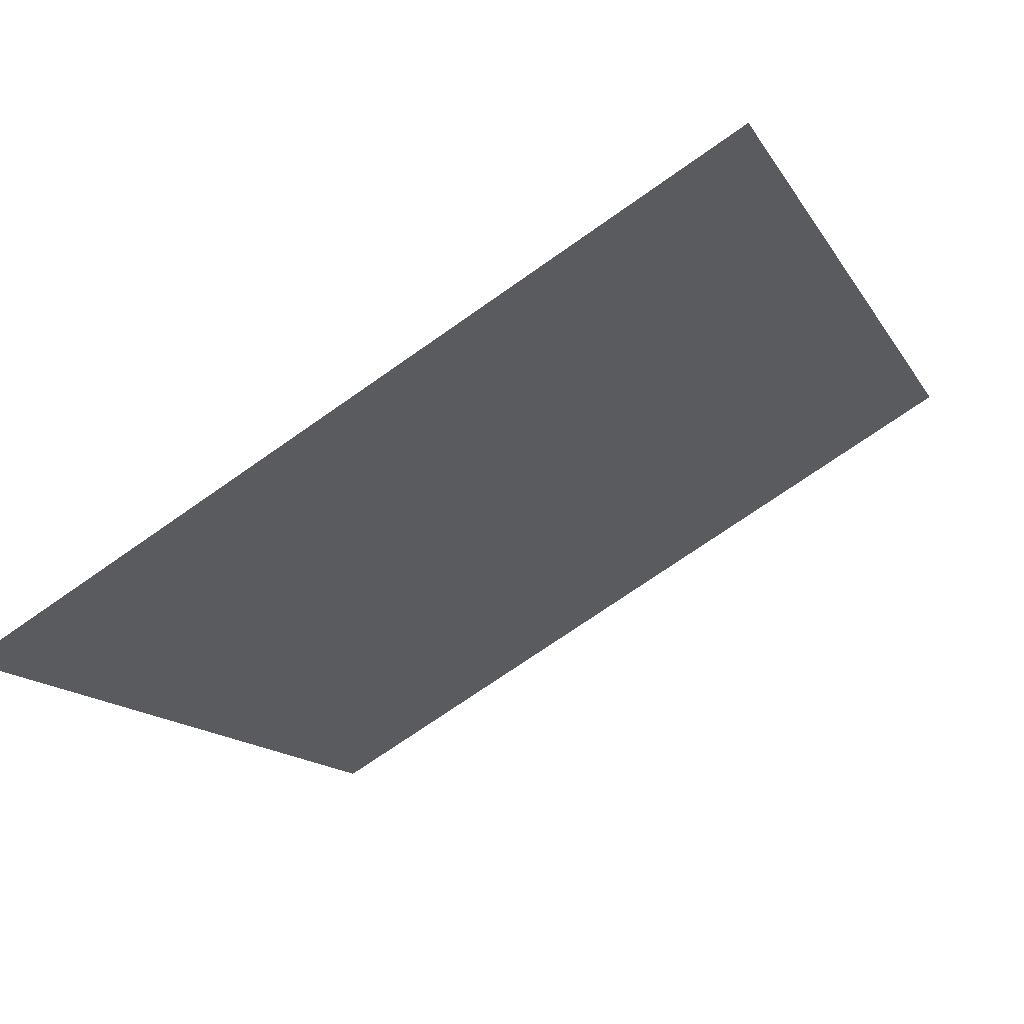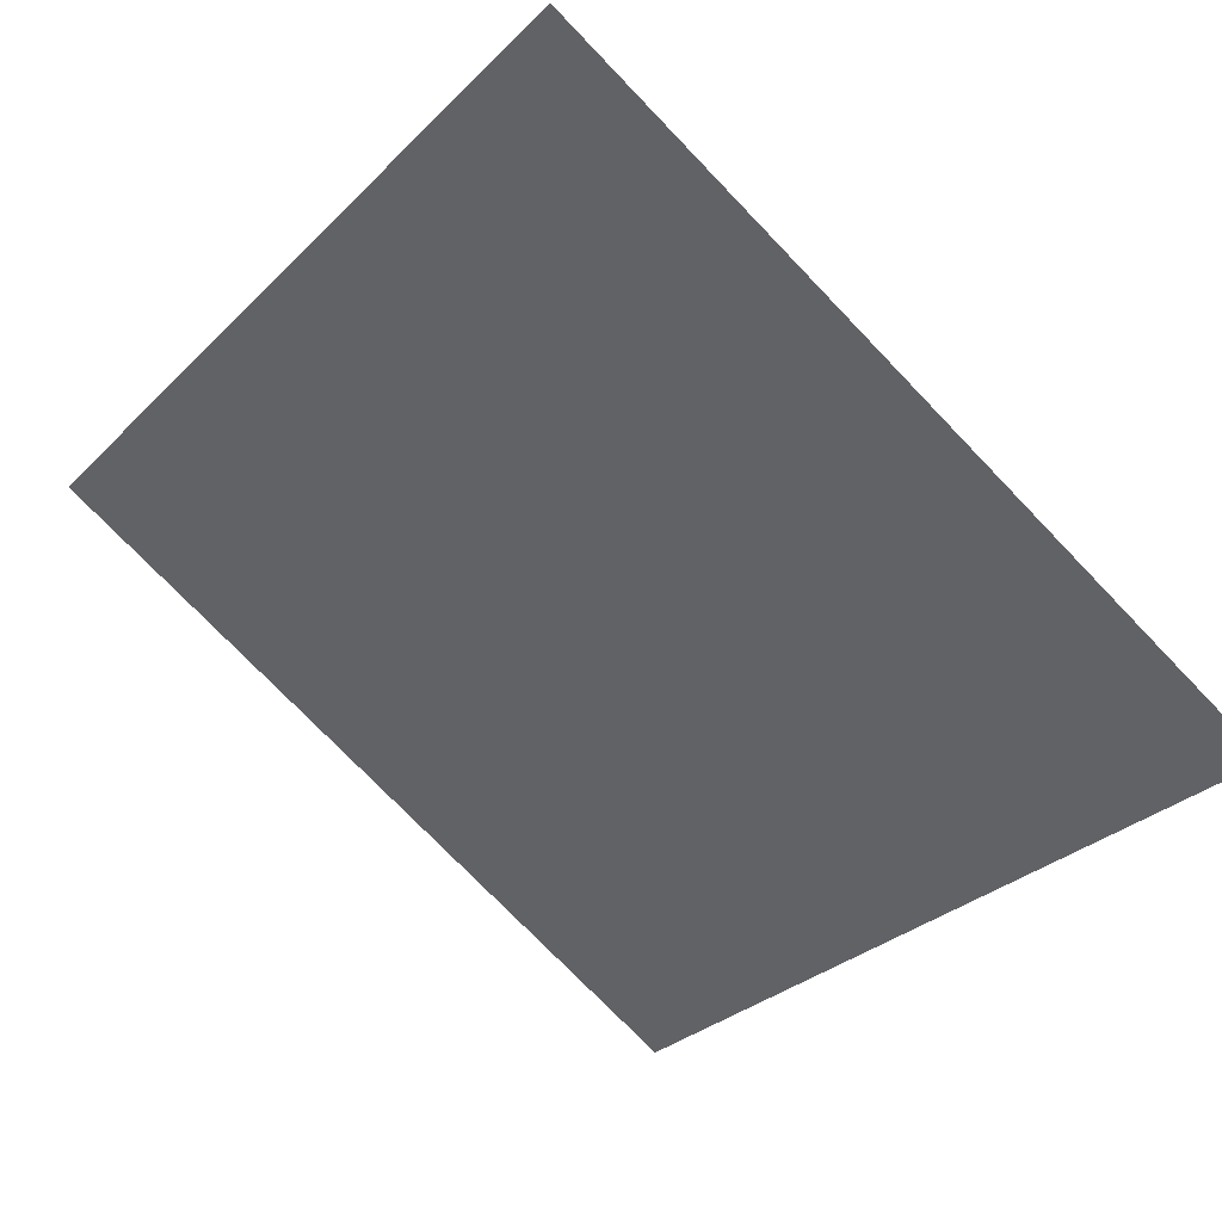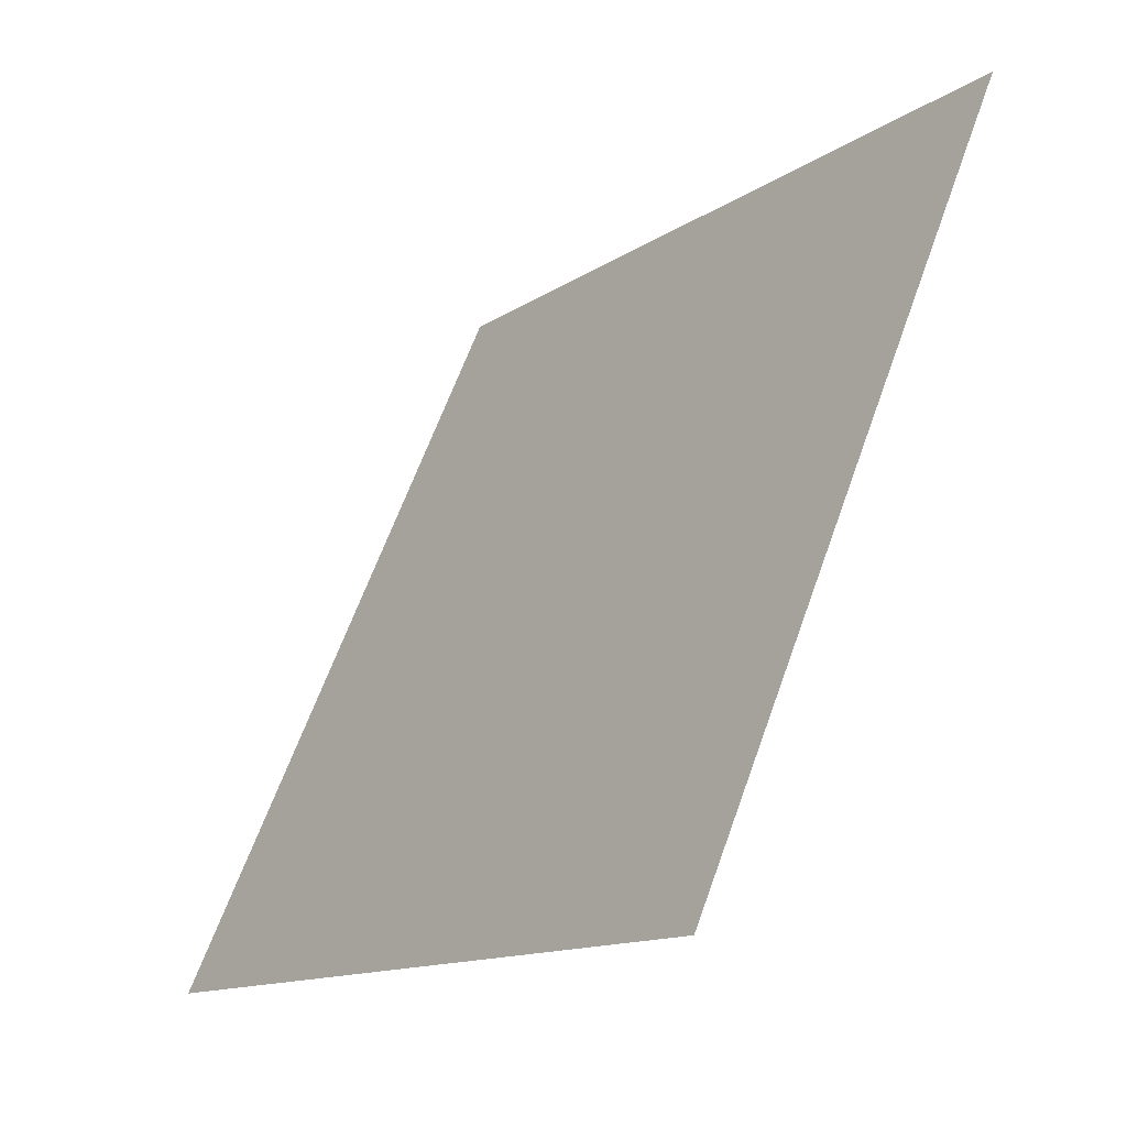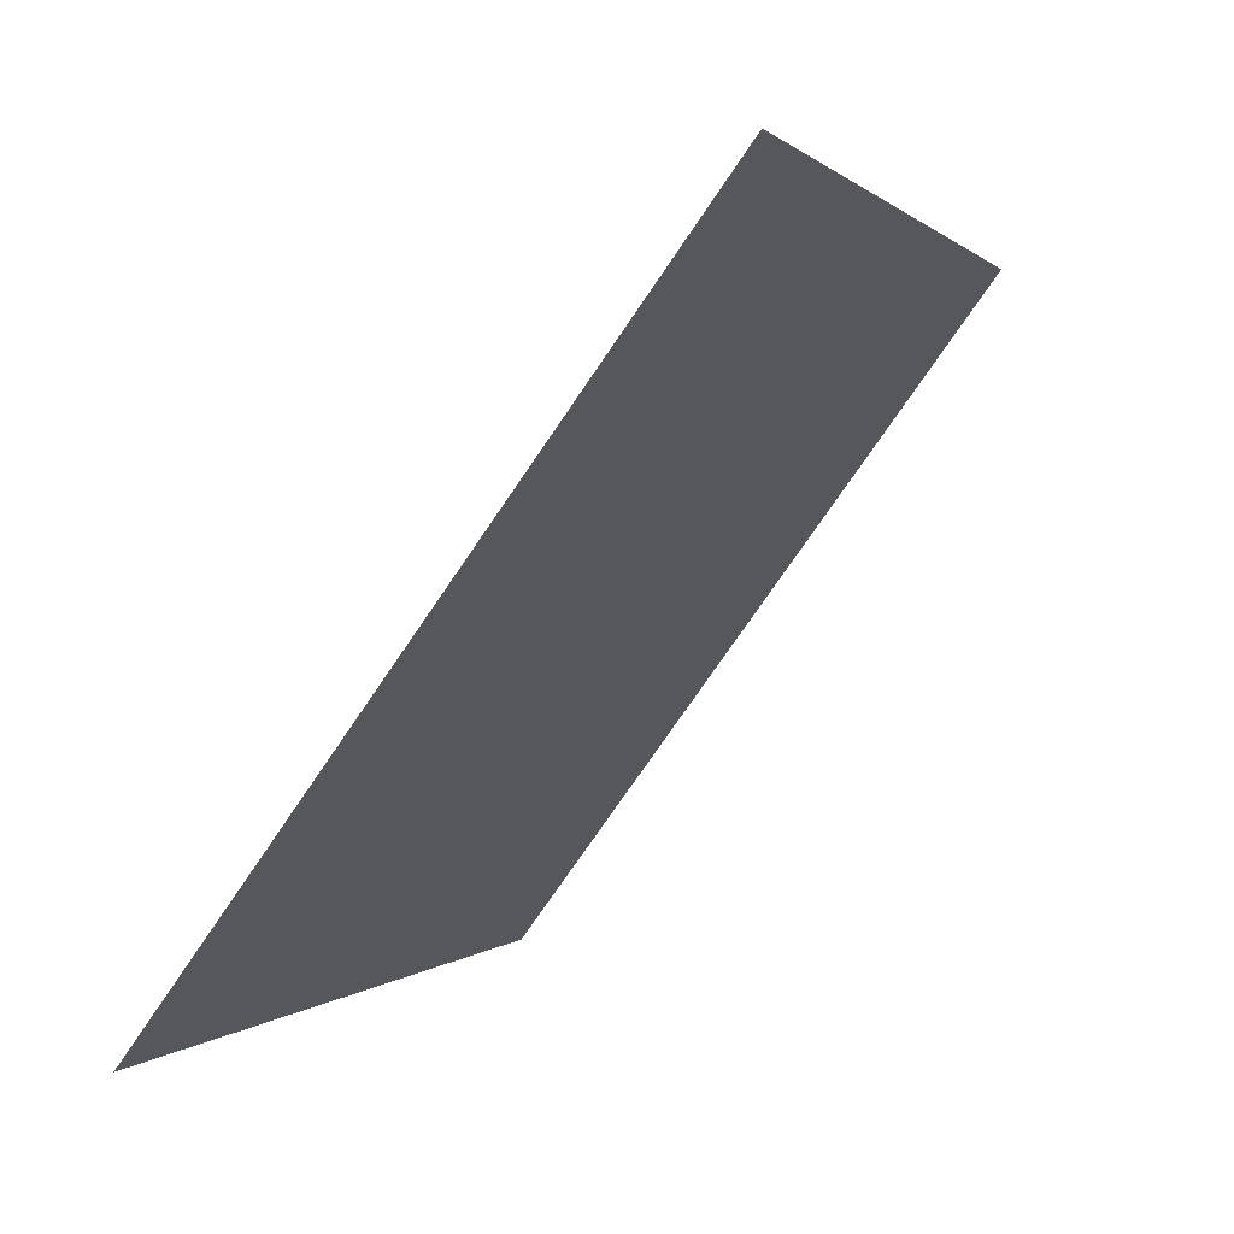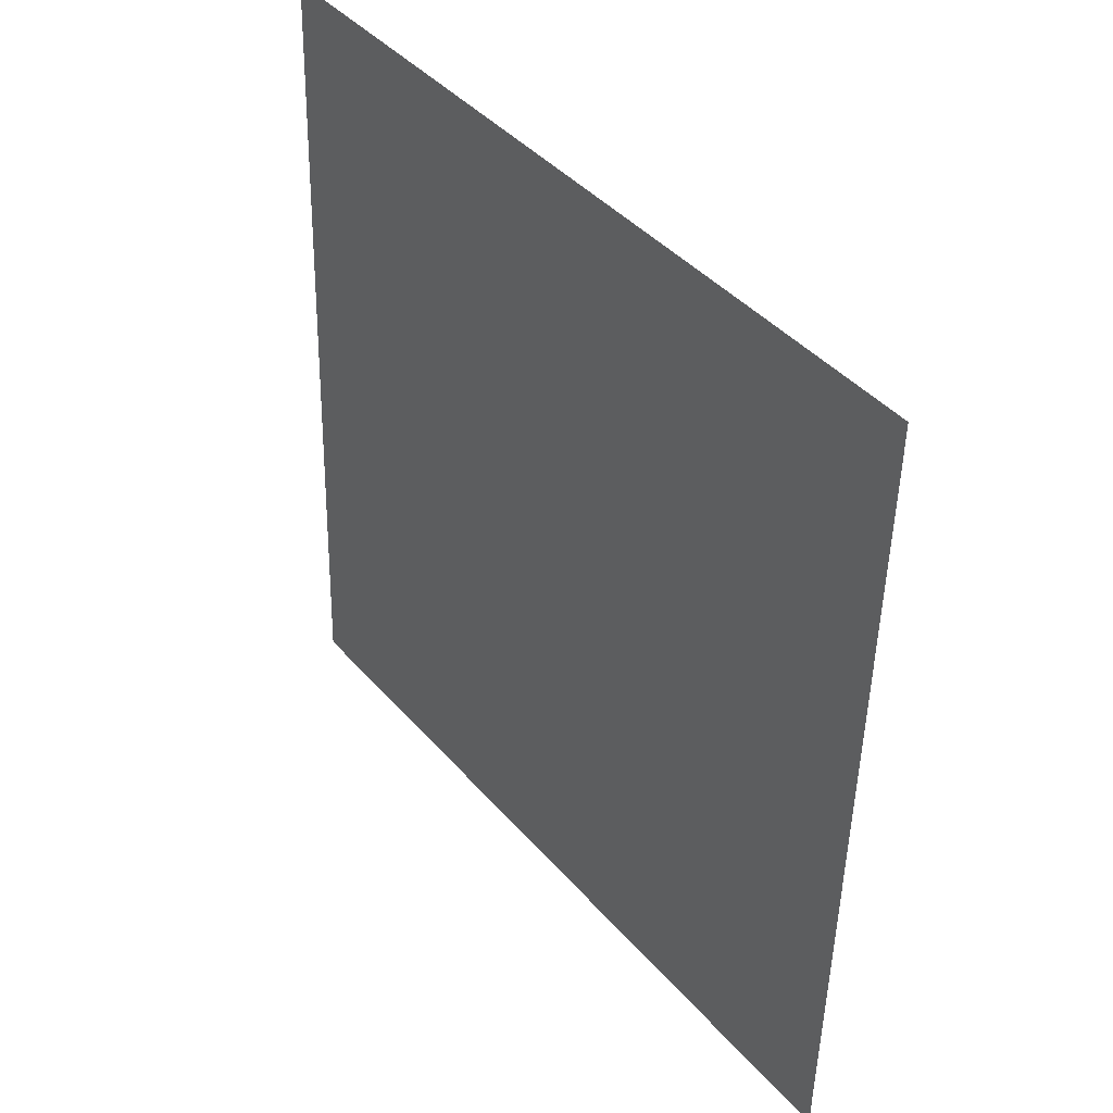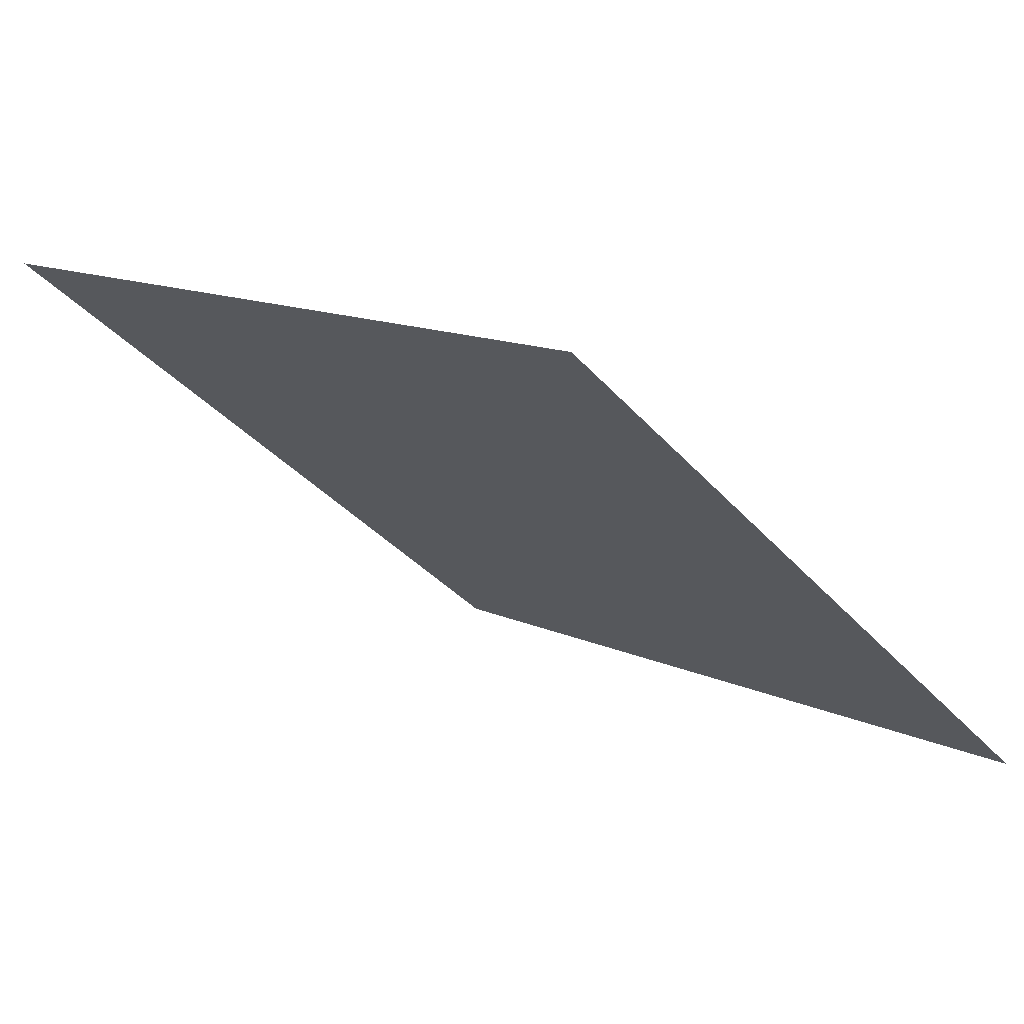
<metadata>
{"format":"obj","ext":"obj","renderer":"f3d","projection":"perspective","resolution":1024,"background":"white","views":[{"elev":-72.6,"azim":33.8,"up":"+Z"},{"elev":-77.4,"azim":134.5,"up":"+Y"},{"elev":62.4,"azim":108.2,"up":"+Z"},{"elev":-0.2,"azim":107.8,"up":"+Z"},{"elev":-49.4,"azim":-92.6,"up":"+Z"},{"elev":11.4,"azim":47.0,"up":"+Y"}]}
</metadata>
<code>
v 0.1519 0.5936 0.2534
v 0.1453 0.5937 0.2535
v 0.1454 0.5977 0.2587
v 0.152 0.5975 0.2587
f 4 3 2 1

</code>
